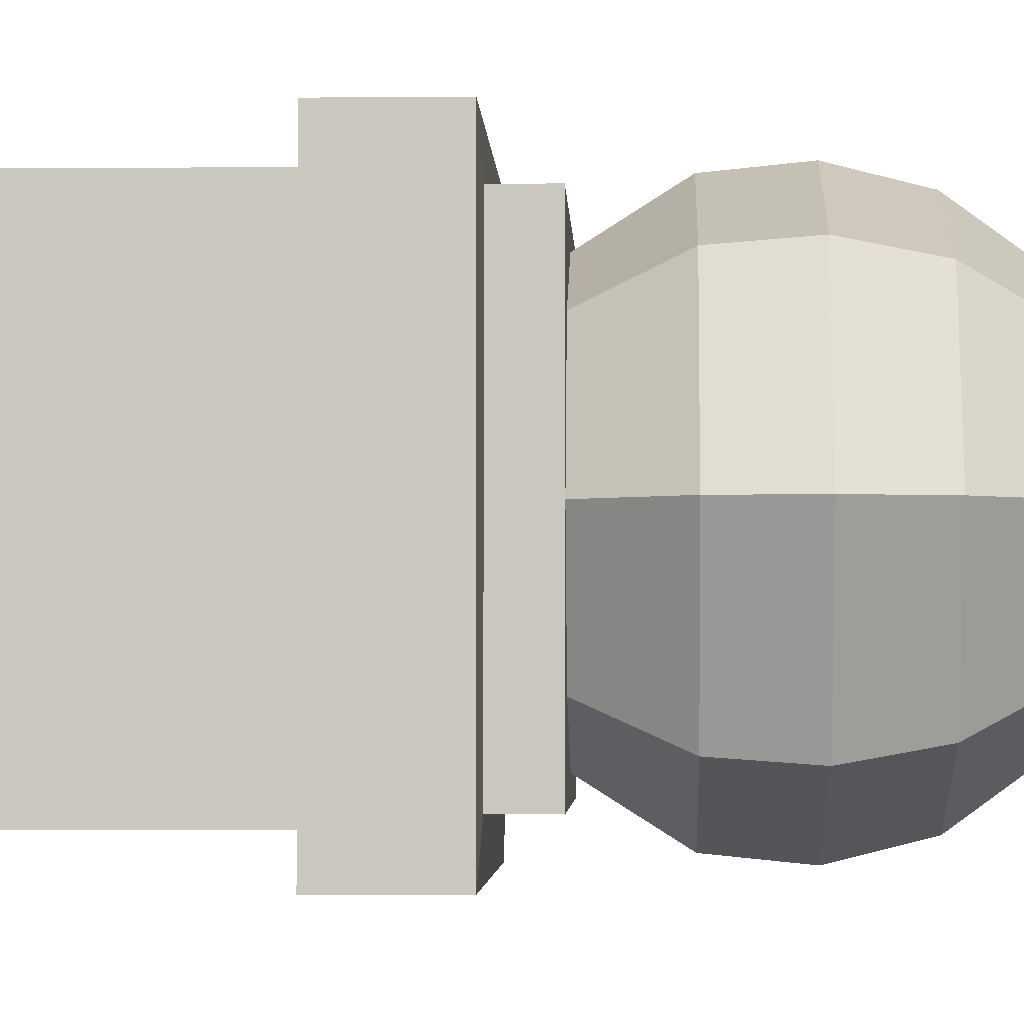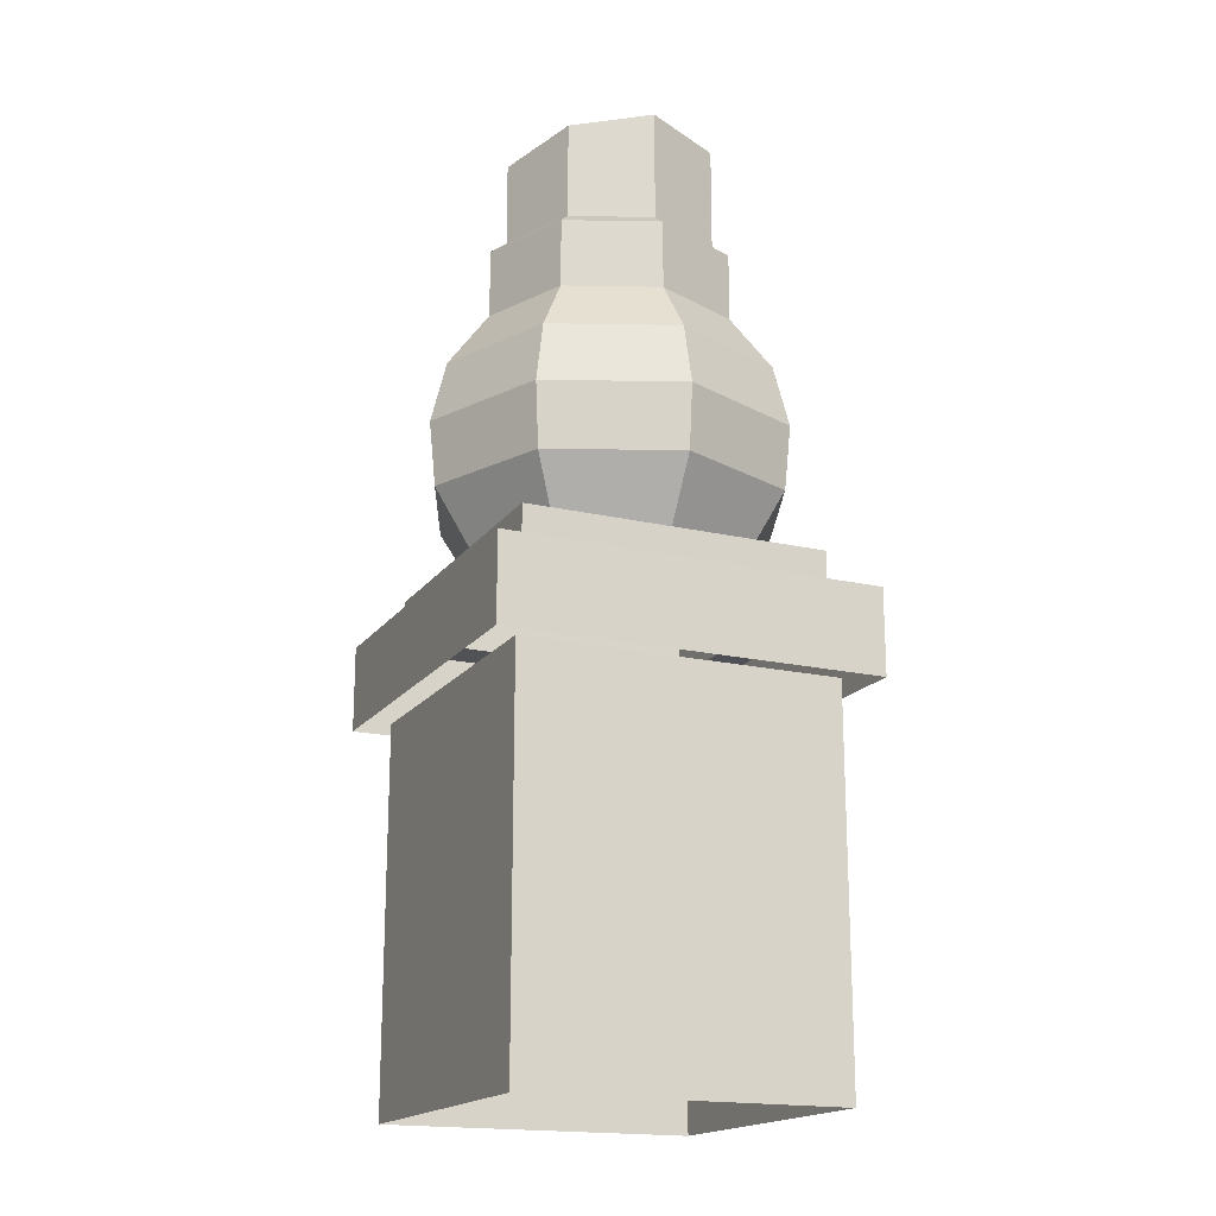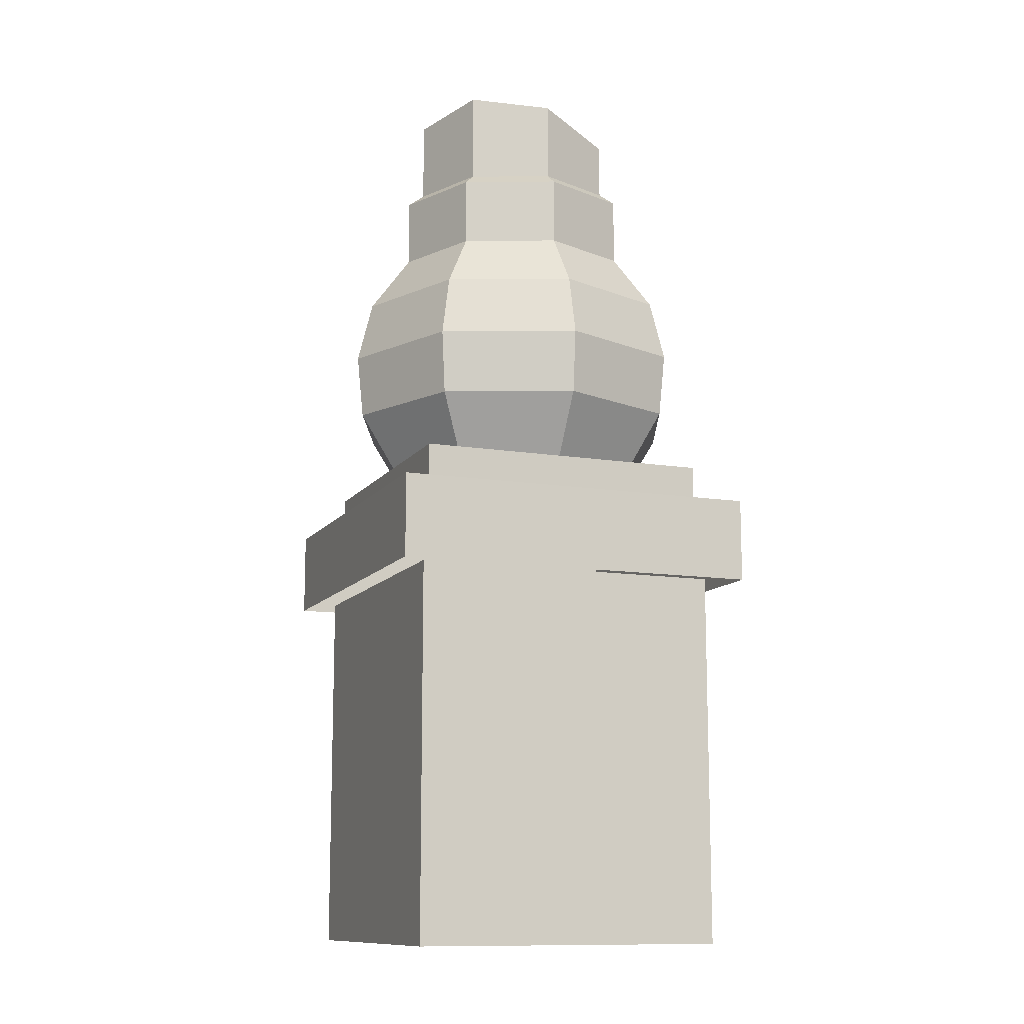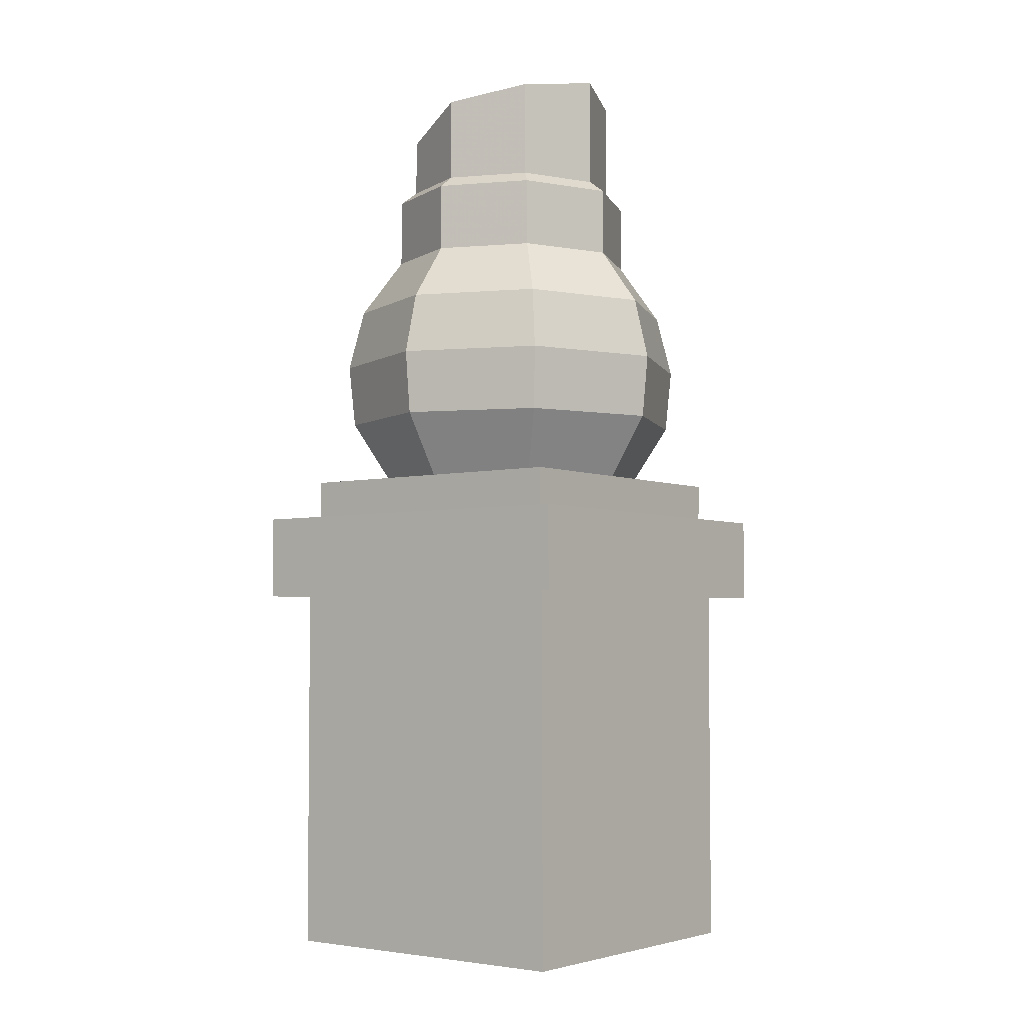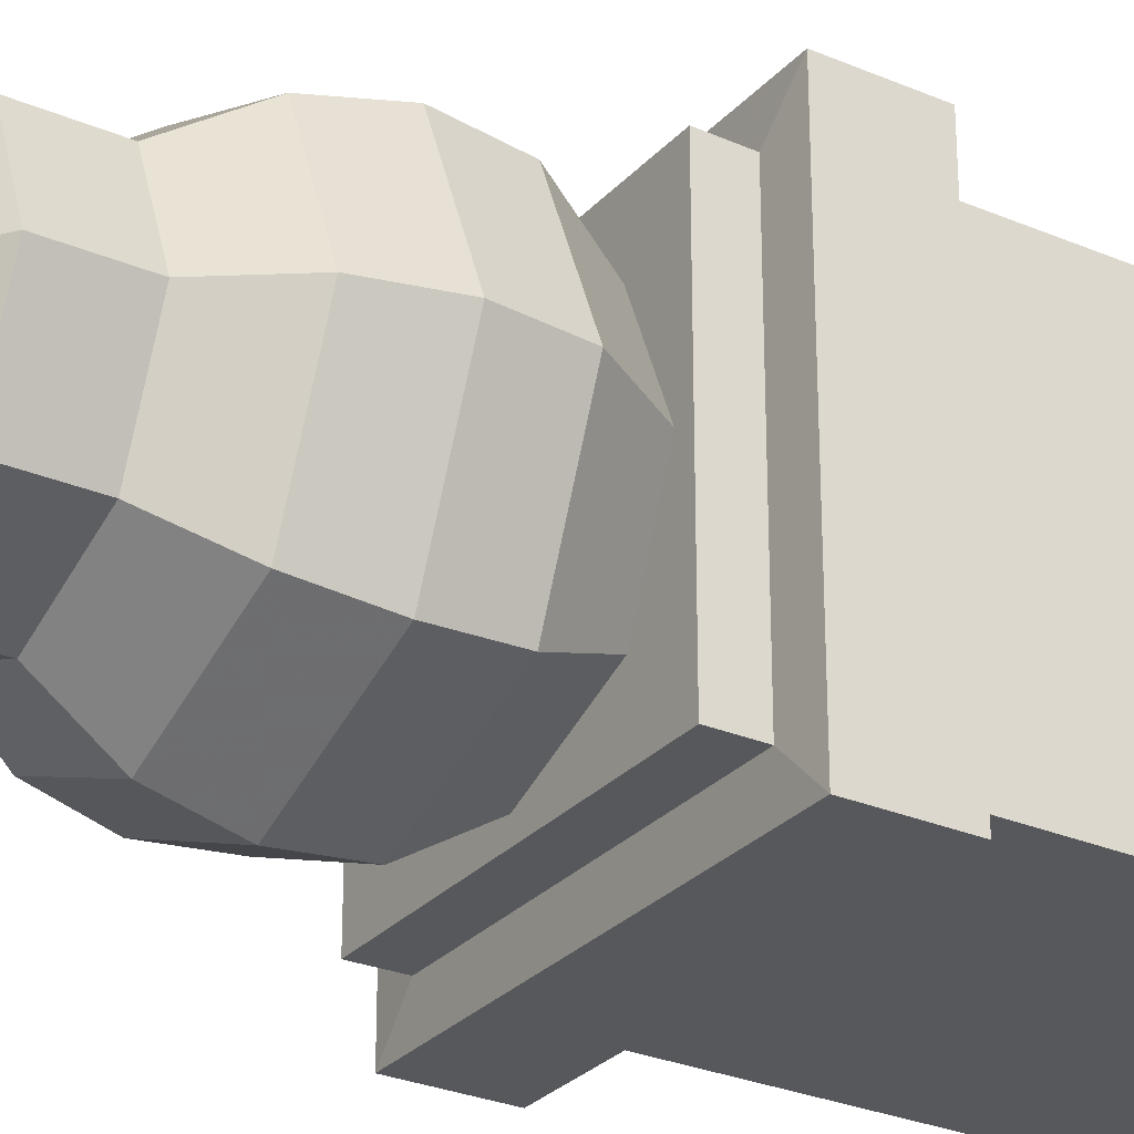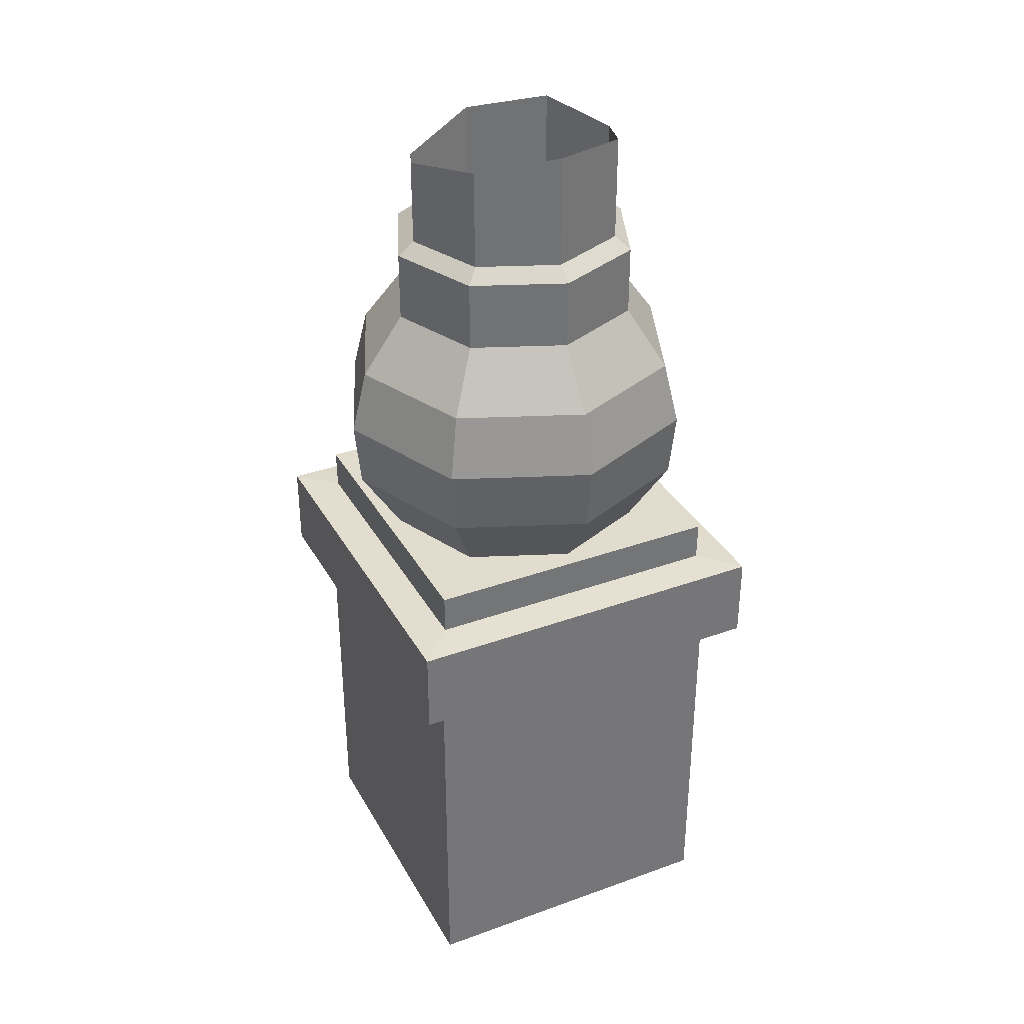
<metadata>
{"format":"obj","ext":"obj","renderer":"f3d","projection":"perspective","resolution":1024,"background":"white","views":[{"elev":-2.6,"azim":-88.1,"up":"+Y"},{"elev":-18.0,"azim":155.6,"up":"+Z"},{"elev":-11.8,"azim":-21.4,"up":"+Z"},{"elev":-4.1,"azim":127.6,"up":"+Z"},{"elev":-28.2,"azim":57.2,"up":"+Y"},{"elev":34.7,"azim":154.2,"up":"+Z"}]}
</metadata>
<code>
g huodong_fuben_583_zhuzi_b
v -64.9 65.63 151.1
v -64.9 65.63 -4.379
v -64.9 -65.63 -4.379
v -64.9 -65.63 151.1
v 64.9 65.63 151.1
v 64.9 65.63 -4.379
v -64.9 65.63 -4.379
v -64.9 65.63 151.1
v -76.83 -77.7 149.7
v -76.83 -77.7 184.5
v -76.83 77.7 184.5
v -76.83 77.7 149.7
v -76.83 77.7 149.7
v -76.83 77.7 184.5
v 76.83 77.7 184.5
v 76.83 77.7 149.7
v -61.71 -62.42 185.3
v -61.87 -62.57 201.5
v -61.87 62.57 201.5
v -61.71 62.42 185.3
v -61.71 62.42 185.3
v -61.87 62.57 201.5
v 61.87 62.57 201.5
v 61.71 62.42 185.3
v -76.83 -77.7 184.5
v -61.71 -62.42 185.3
v -61.71 62.42 185.3
v -76.83 77.7 184.5
v -61.71 62.42 185.3
v 61.71 62.42 185.3
v 76.83 77.7 184.5
v 64.9 -65.63 151.1
v 64.9 -65.63 -4.379
v 64.9 65.63 -4.379
v 64.9 65.63 151.1
v -64.9 -65.63 151.1
v -64.9 -65.63 -4.379
v 64.9 -65.63 -4.379
v 64.9 -65.63 151.1
v 76.83 77.7 149.7
v 76.83 77.7 184.5
v 76.83 -77.7 184.5
v 76.83 -77.7 149.7
v 76.83 -77.7 149.7
v 76.83 -77.7 184.5
v -76.83 -77.7 184.5
v -76.83 -77.7 149.7
v 61.71 62.42 185.3
v 61.87 62.57 201.5
v 61.87 -62.57 201.5
v 61.71 -62.42 185.3
v 61.71 -62.42 185.3
v 61.87 -62.57 201.5
v -61.87 -62.57 201.5
v -61.71 -62.42 185.3
v 76.83 77.7 184.5
v 61.71 62.42 185.3
v 61.71 -62.42 185.3
v 76.83 -77.7 184.5
v 61.71 -62.42 185.3
v -61.71 -62.42 185.3
v -76.83 -77.7 184.5
v -51.27 -51.27 228.1
v -39.25 -39.25 201.3
v 4e-06 -55.51 201.3
v 4e-06 -72.51 228.1
v -72.51 3.6e-05 228.1
v -55.51 3.3e-05 201.3
v -51.27 51.27 228.1
v -39.25 39.25 201.3
v 1.6e-05 72.51 228.1
v 1.4e-05 55.51 201.3
v -53.14 -53.14 254.4
v 4e-06 -75.16 254.4
v -75.16 3.8e-05 254.4
v -53.14 53.14 254.4
v 1.8e-05 75.16 254.4
v -48.58 -48.58 279.9
v 6e-06 -68.7 279.9
v -68.7 4e-05 279.9
v -48.58 48.58 279.9
v 1.8e-05 68.7 279.9
v -36.44 -36.44 303.5
v 8e-06 -51.53 303.5
v -51.53 4e-05 303.5
v -36.44 36.44 303.5
v 1.8e-05 51.53 303.5
v 9e-06 -51.53 331.5
v -36.44 -36.44 331.5
v -51.53 4.3e-05 331.5
v -36.44 36.44 331.5
v 1.9e-05 51.53 331.5
v 9e-06 -51.53 331.5
v 1.1e-05 -44.72 336.6
v -31.62 -31.62 336.6
v -36.44 -36.44 331.5
v -44.72 4.3e-05 336.6
v -51.53 4.3e-05 331.5
v -31.62 31.62 336.6
v -36.44 36.44 331.5
v 1.9e-05 44.72 336.6
v 1.9e-05 51.53 331.5
v 51.27 -51.27 228.1
v 39.25 -39.25 201.3
v 72.51 2.4e-05 228.1
v 55.51 2.4e-05 201.3
v 51.27 51.27 228.1
v 39.25 39.25 201.3
v 53.14 -53.14 254.4
v 75.16 2.5e-05 254.4
v 53.14 53.14 254.4
v 48.58 -48.58 279.9
v 68.7 2.8e-05 279.9
v 48.58 48.58 279.9
v 36.44 -36.44 303.5
v 51.53 3.1e-05 303.5
v 36.44 36.44 303.5
v 36.44 -36.44 331.5
v 51.53 3.4e-05 331.5
v 36.44 36.44 331.5
v 36.44 -36.44 331.5
v 31.62 -31.62 336.6
v 51.53 3.4e-05 331.5
v 44.72 3.5e-05 336.6
v 36.44 36.44 331.5
v 31.62 31.62 336.6
v -31.62 -31.62 336.6
v 1.1e-05 -44.72 336.6
v 1.2e-05 -44.72 369.8
v -31.62 -31.62 374.3
v -44.72 4.3e-05 336.6
v -44.72 4.4e-05 370.2
v -31.62 31.62 336.6
v -31.62 31.62 379.1
v 1.9e-05 44.72 336.6
v 2.1e-05 44.72 382.3
v 31.62 -31.62 336.6
v 31.62 -31.62 359.8
v 1.2e-05 -44.72 369.8
v 44.72 3.5e-05 336.6
v 44.72 3.6e-05 371.1
v 31.62 31.62 336.6
v 31.62 31.62 376.7
v -61.87 -62.57 201.5
v 61.87 62.57 201.5
v -61.87 62.57 201.5
v 61.87 62.57 201.5
v -61.87 -62.57 201.5
v 61.87 -62.57 201.5
f 1 2 3
f 3 4 1
f 5 6 7
f 7 8 5
f 9 10 11
f 11 12 9
f 13 14 15
f 15 16 13
f 17 18 19
f 19 20 17
f 21 22 23
f 23 24 21
f 25 26 27
f 27 28 25
f 28 29 30
f 30 31 28
f 32 33 34
f 34 35 32
f 36 37 38
f 38 39 36
f 40 41 42
f 42 43 40
f 44 45 46
f 46 47 44
f 48 49 50
f 50 51 48
f 52 53 54
f 54 55 52
f 56 57 58
f 58 59 56
f 59 60 61
f 61 62 59
f 63 64 65
f 65 66 63
f 67 68 64
f 64 63 67
f 69 70 68
f 68 67 69
f 71 72 70
f 70 69 71
f 73 63 66
f 66 74 73
f 75 67 63
f 63 73 75
f 76 69 67
f 67 75 76
f 77 71 69
f 69 76 77
f 78 73 74
f 74 79 78
f 80 75 73
f 73 78 80
f 81 76 75
f 75 80 81
f 82 77 76
f 76 81 82
f 83 78 79
f 79 84 83
f 85 80 78
f 78 83 85
f 86 81 80
f 80 85 86
f 87 82 81
f 81 86 87
f 88 89 83
f 83 84 88
f 89 90 85
f 85 83 89
f 90 91 86
f 86 85 90
f 91 92 87
f 87 86 91
f 93 94 95
f 95 96 93
f 96 95 97
f 97 98 96
f 98 97 99
f 99 100 98
f 100 99 101
f 101 102 100
f 103 66 65
f 65 104 103
f 105 103 104
f 104 106 105
f 107 105 106
f 106 108 107
f 71 107 108
f 108 72 71
f 109 74 66
f 66 103 109
f 110 109 103
f 103 105 110
f 111 110 105
f 105 107 111
f 77 111 107
f 107 71 77
f 112 79 74
f 74 109 112
f 113 112 109
f 109 110 113
f 114 113 110
f 110 111 114
f 82 114 111
f 111 77 82
f 115 84 79
f 79 112 115
f 116 115 112
f 112 113 116
f 117 116 113
f 113 114 117
f 87 117 114
f 114 82 87
f 88 84 115
f 115 118 88
f 118 115 116
f 116 119 118
f 119 116 117
f 117 120 119
f 120 117 87
f 87 92 120
f 93 121 122
f 122 94 93
f 121 123 124
f 124 122 121
f 123 125 126
f 126 124 123
f 125 102 101
f 101 126 125
f 127 128 129
f 129 130 127
f 131 127 130
f 130 132 131
f 133 131 132
f 132 134 133
f 135 133 134
f 134 136 135
f 128 137 138
f 138 139 128
f 137 140 141
f 141 138 137
f 140 142 143
f 143 141 140
f 142 135 136
f 136 143 142
f 144 145 146
f 147 148 149

</code>
